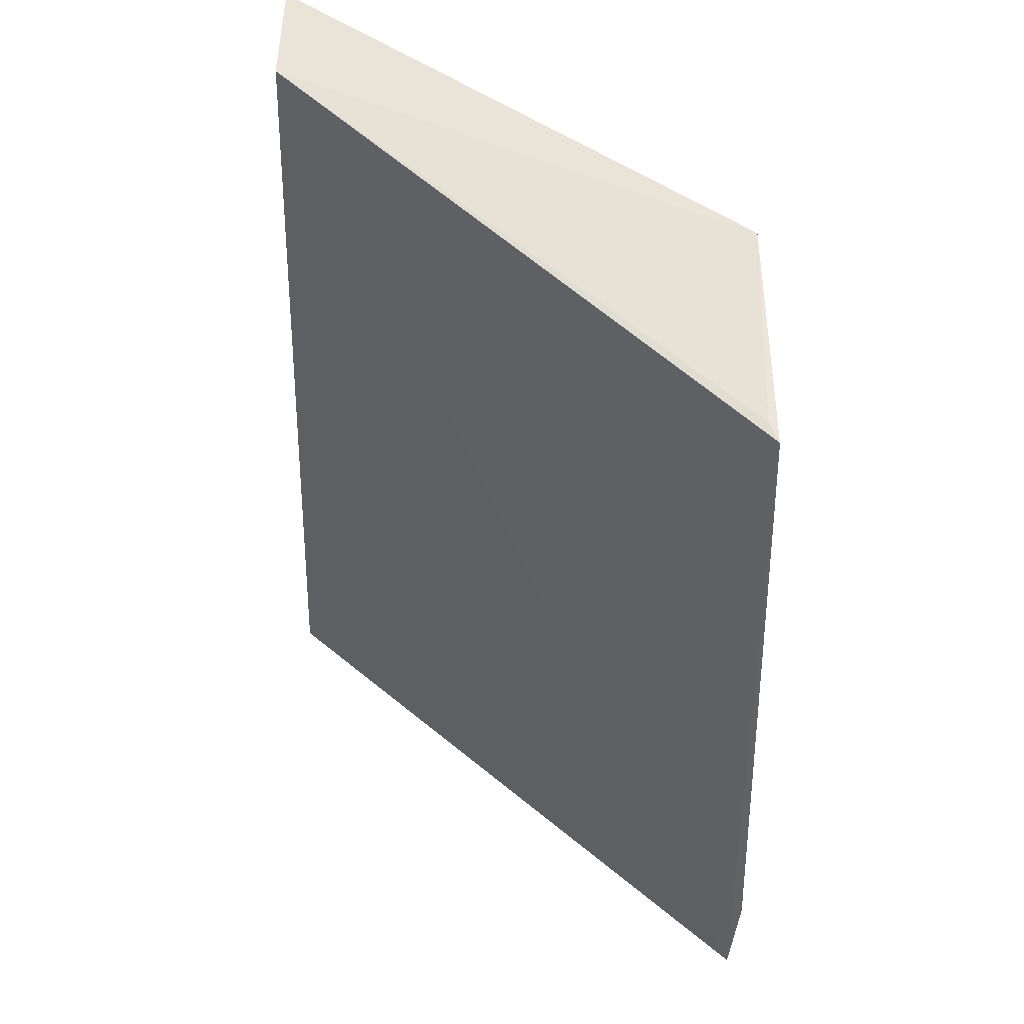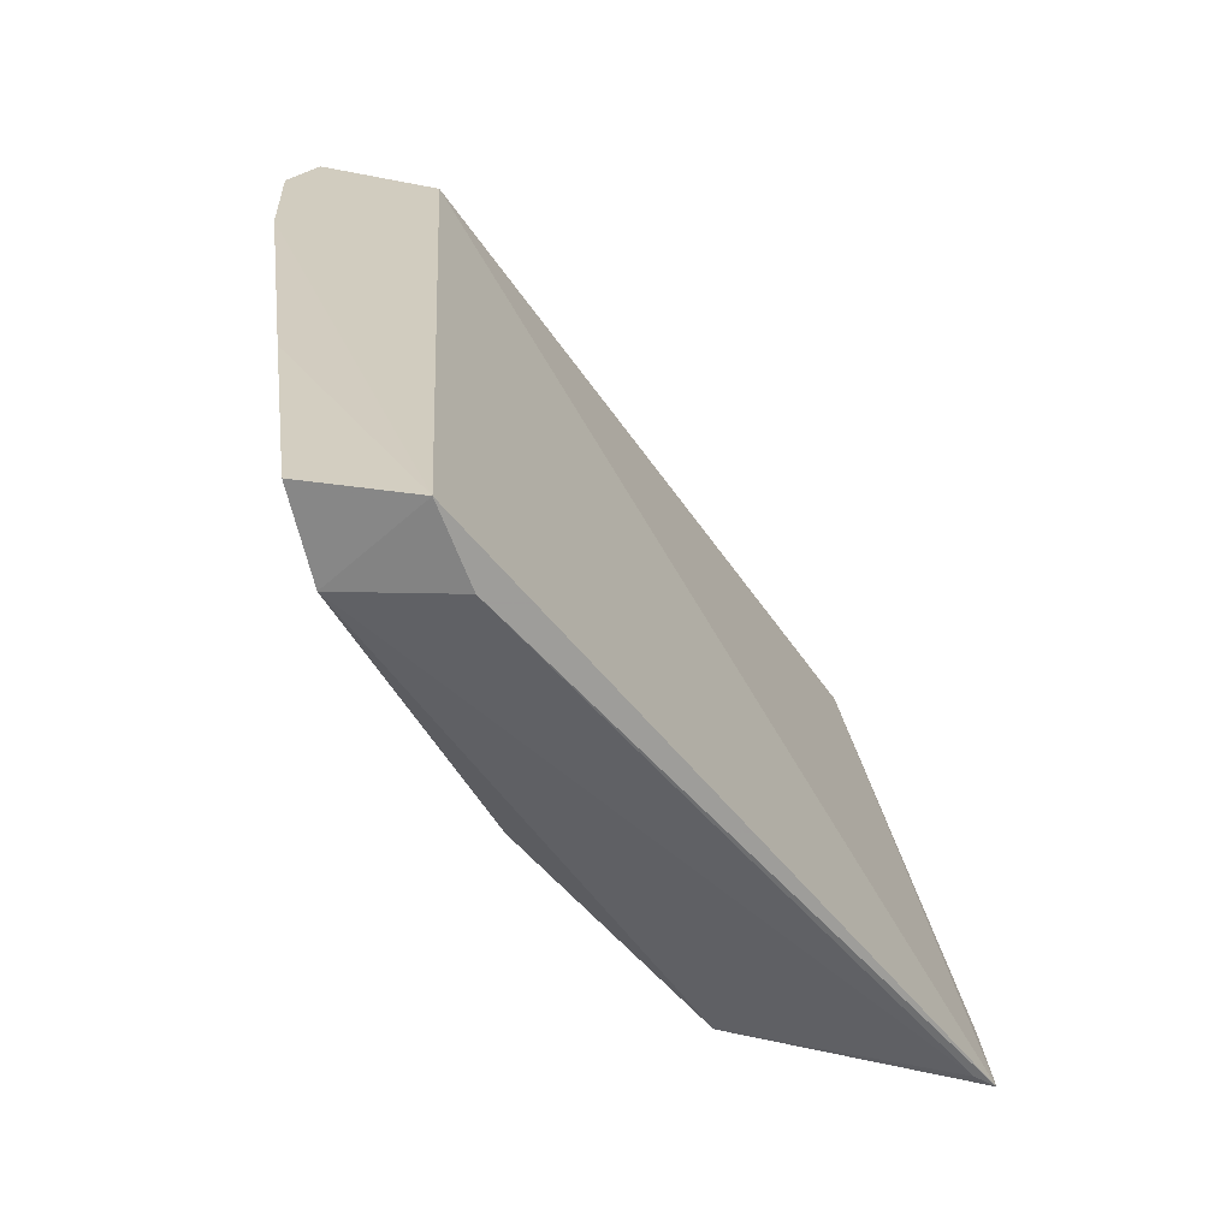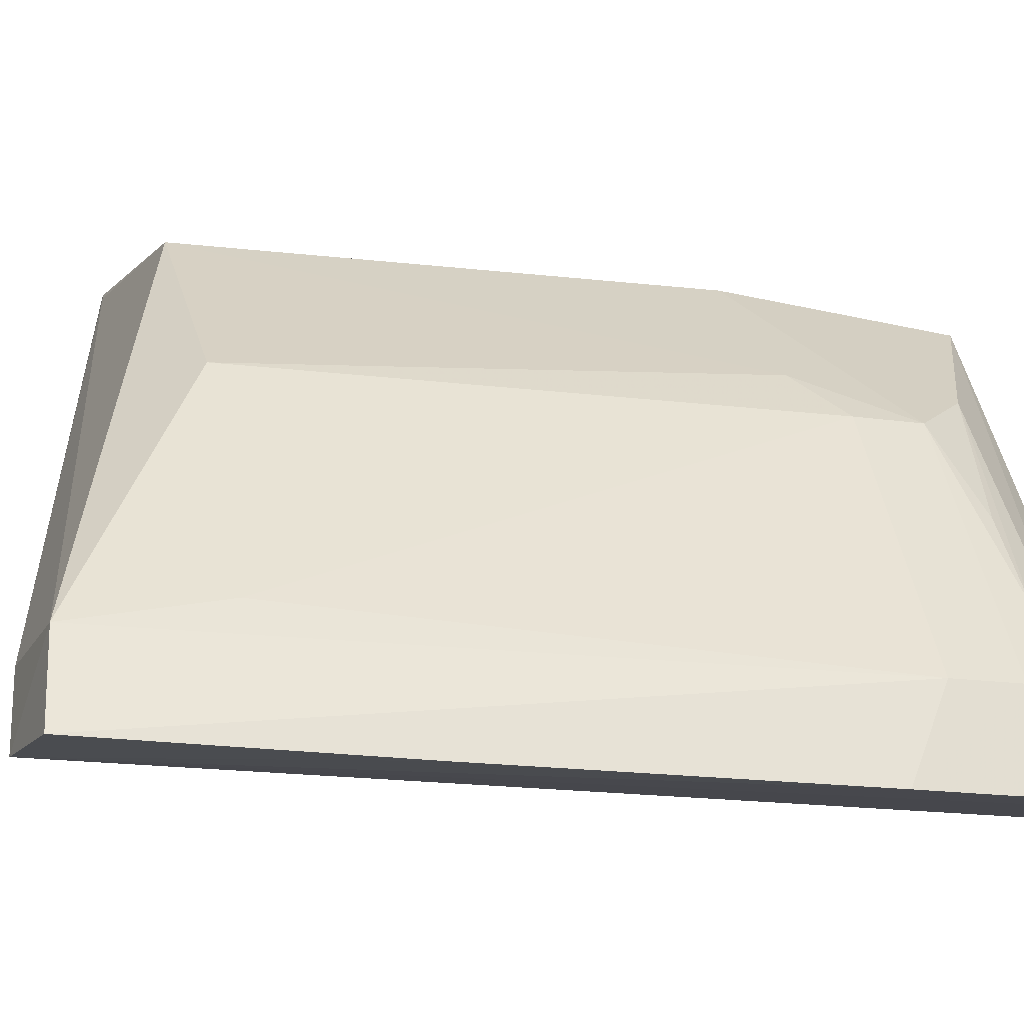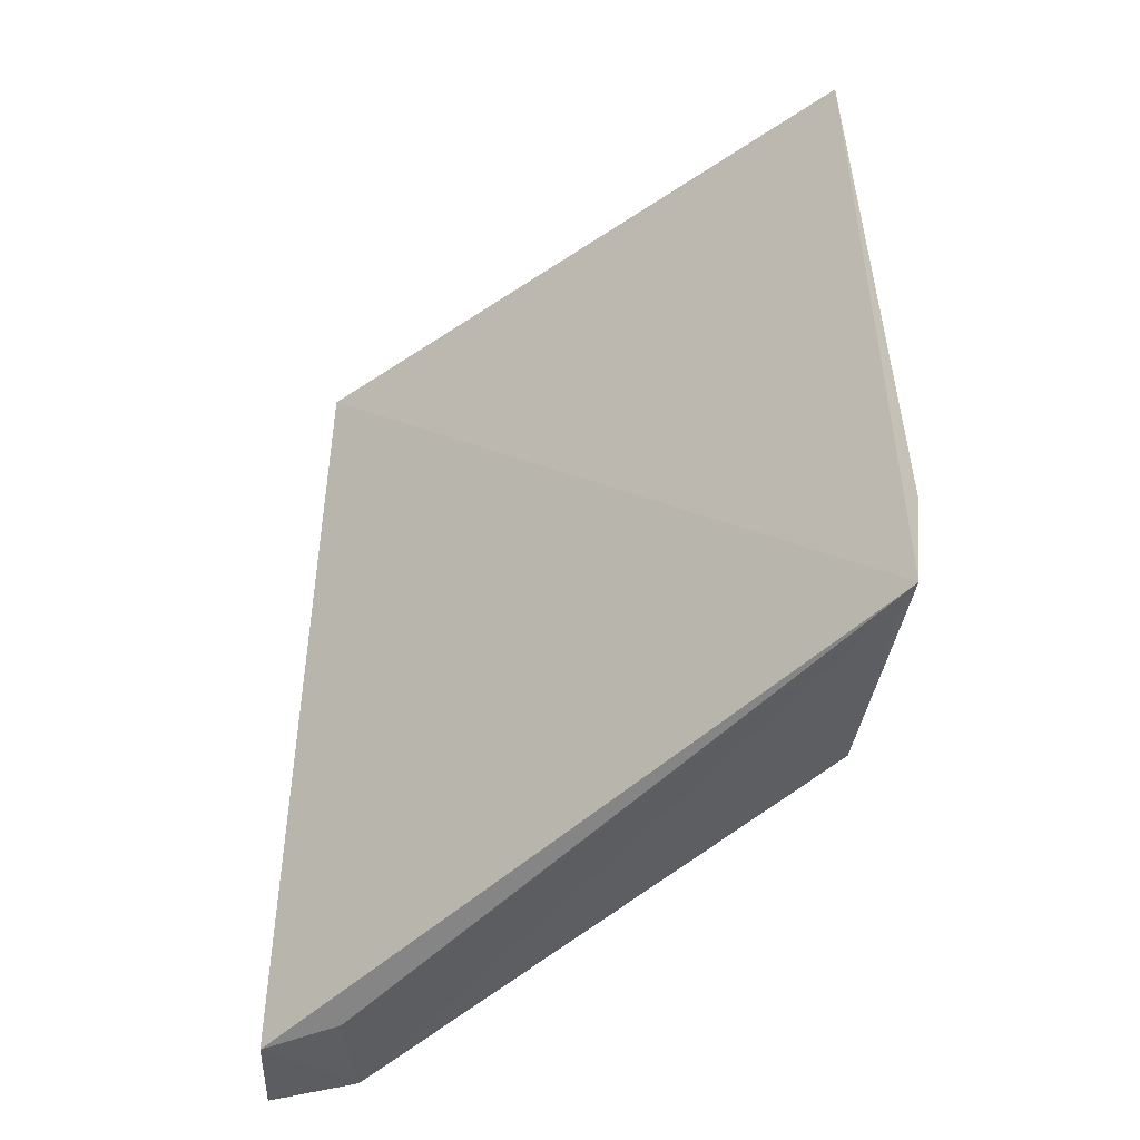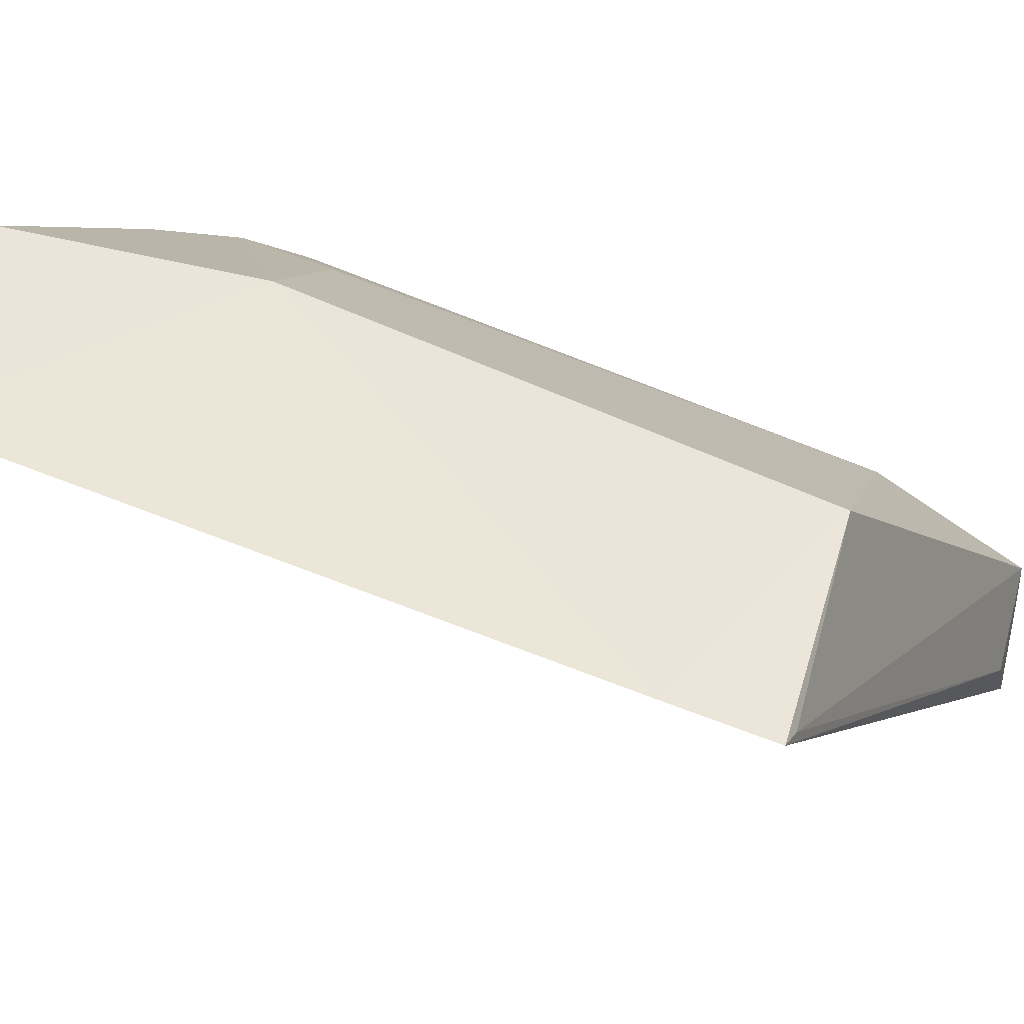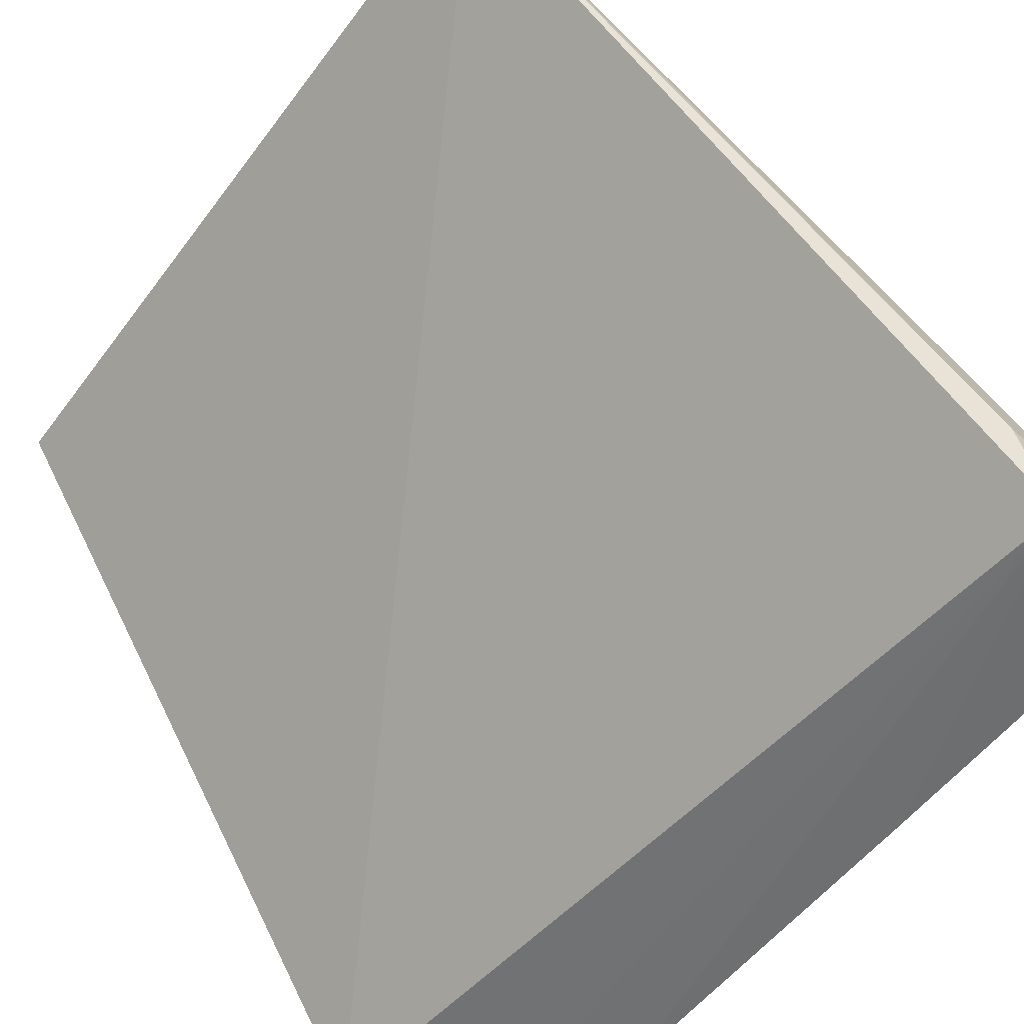
<metadata>
{"format":"obj","ext":"obj","renderer":"f3d","projection":"perspective","resolution":1024,"background":"white","views":[{"elev":48.1,"azim":100.4,"up":"+Z"},{"elev":-65.7,"azim":-1.2,"up":"+Z"},{"elev":-19.6,"azim":-109.9,"up":"+Y"},{"elev":-39.9,"azim":93.2,"up":"+Z"},{"elev":55.1,"azim":107.3,"up":"+Y"},{"elev":-51.4,"azim":137.2,"up":"+Y"}]}
</metadata>
<code>
v -0.2097 0.0391 0.06743
v -0.1075 0.1536 -0.07567
v -0.1246 0.1505 0.06678
v -0.1717 0.141 0.0726
v -0.2173 0.05263 -0.1019
v -0.1731 0.1423 0.02453
v -0.1288 0.148 0.06729
v -0.2004 0.0367 -0.1037
v -0.2366 0.05276 0.04599
v -0.1085 0.1552 -0.05691
v -0.1558 0.1439 -0.07441
v -0.1944 0.05225 -0.1027
v -0.2336 0.03545 0.06906
v -0.2077 0.1059 0.03283
v -0.1116 0.151 -0.07647
v -0.1983 0.1154 0.05835
v -0.2218 0.03488 -0.1026
v -0.2359 0.05253 0.03259
v -0.191 0.1072 -0.07428
v -0.2288 0.05975 0.05981
v -0.2083 0.1062 0.04594
v -0.2376 0.03402 0.02449
v -0.2181 0.05911 -0.07415
v -0.1989 0.1158 0.02497
v -0.2369 0.04339 0.05359
v -0.2275 0.06851 0.05318
v -0.2289 0.03426 -0.04597
v -0.239 0.03444 0.05429
v -0.2172 0.08696 0.05285
f 1 2 3
f 6 4 3
f 7 1 3
f 7 3 4
f 7 4 1
f 8 2 1
f 10 6 3
f 10 3 2
f 11 10 2
f 11 6 10
f 12 8 5
f 12 2 8
f 13 1 4
f 13 8 1
f 15 11 2
f 15 5 11
f 15 12 5
f 15 2 12
f 17 5 8
f 18 9 14
f 18 5 17
f 19 11 5
f 20 13 4
f 20 4 16
f 21 14 9
f 21 16 4
f 21 4 6
f 22 8 13
f 22 9 18
f 23 18 14
f 23 5 18
f 23 19 5
f 23 14 19
f 24 19 14
f 24 6 11
f 24 11 19
f 24 21 6
f 24 14 21
f 25 20 9
f 25 13 20
f 26 20 16
f 26 21 9
f 26 9 20
f 27 17 8
f 27 8 22
f 27 22 18
f 27 18 17
f 28 22 13
f 28 13 25
f 28 25 9
f 28 9 22
f 29 26 16
f 29 16 21
f 29 21 26

</code>
